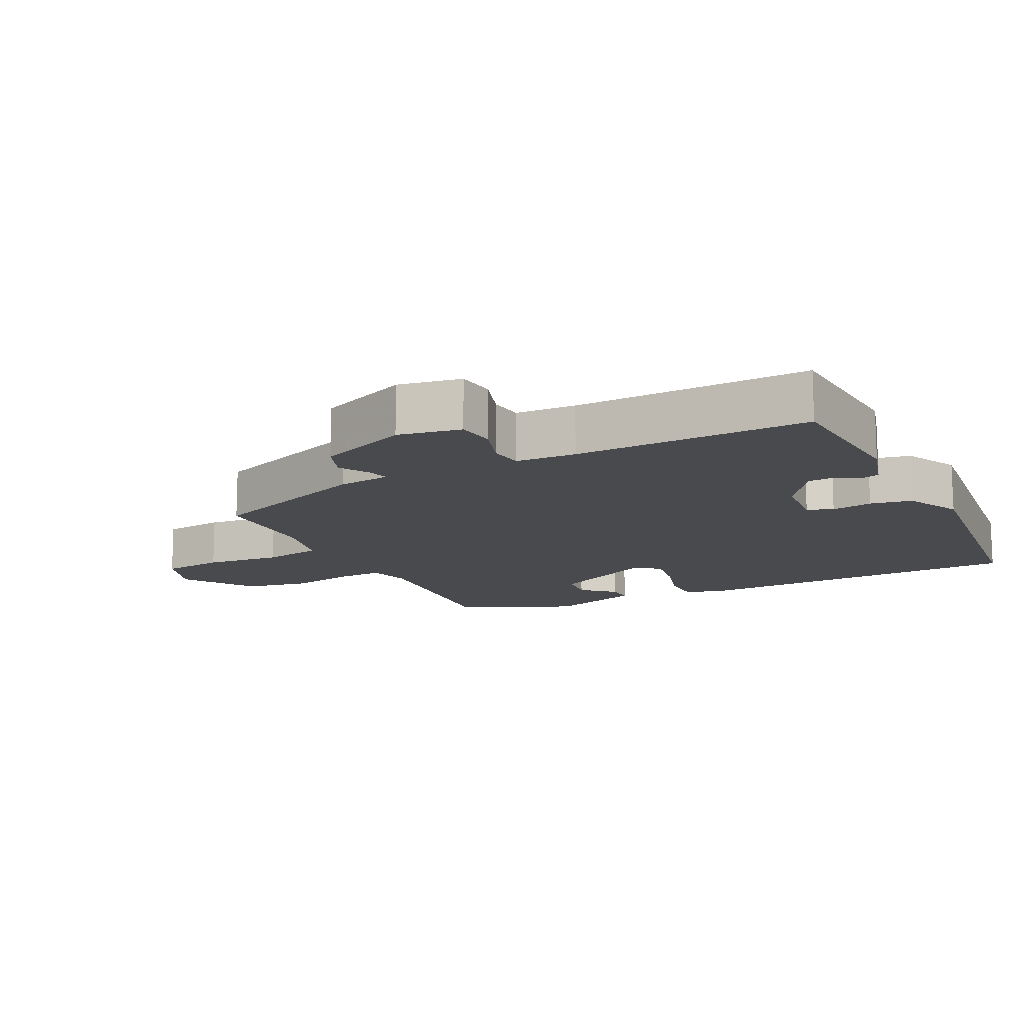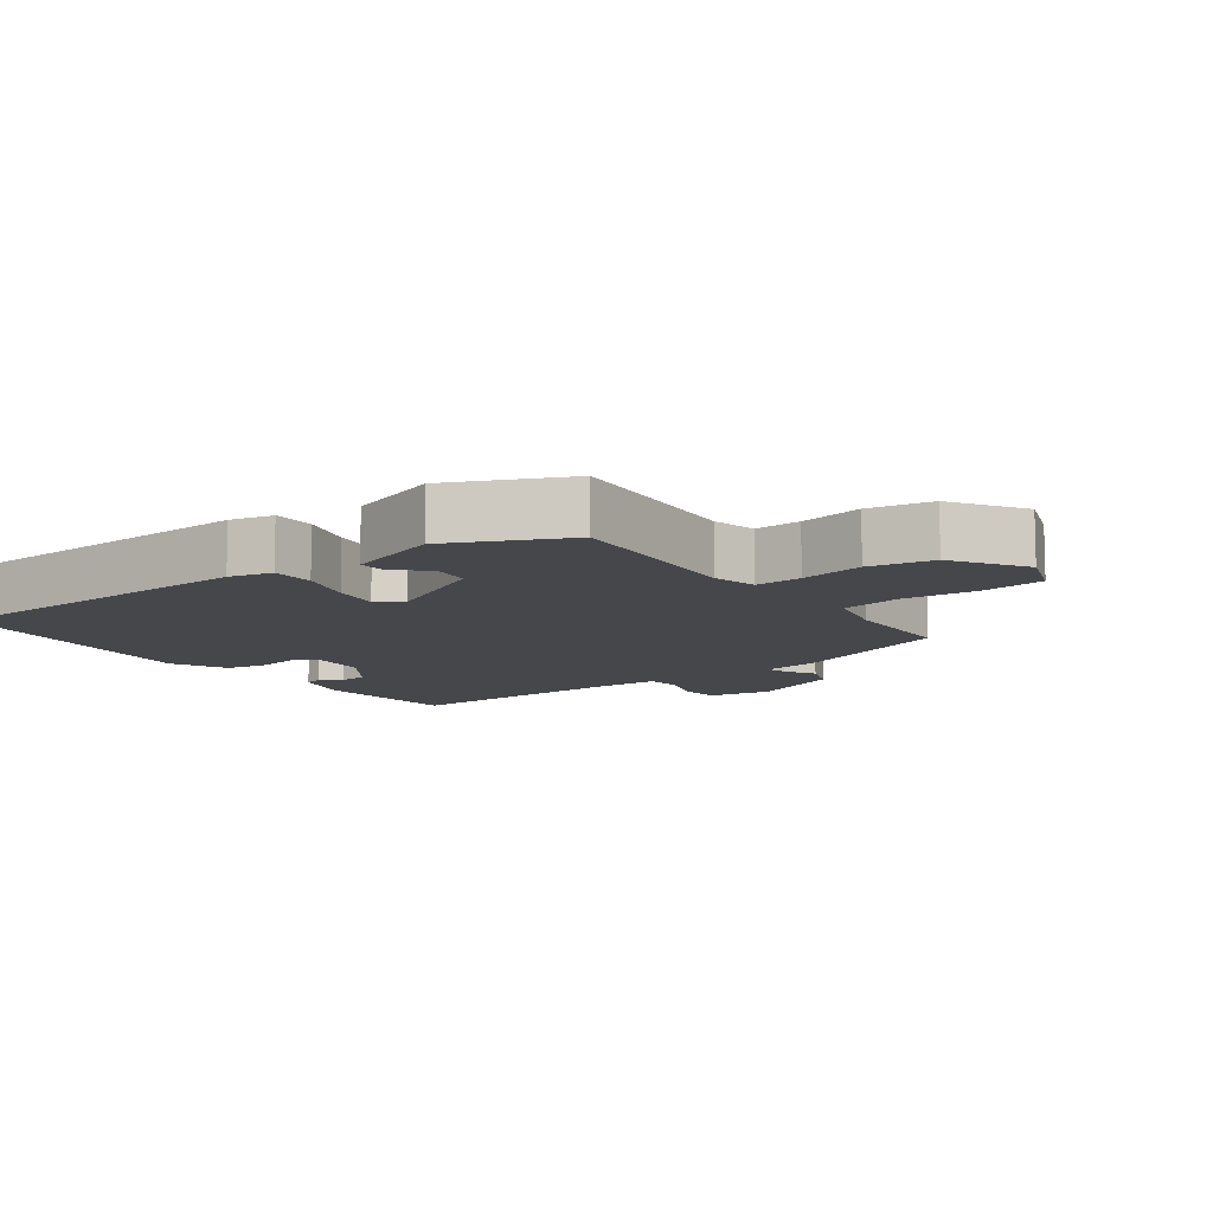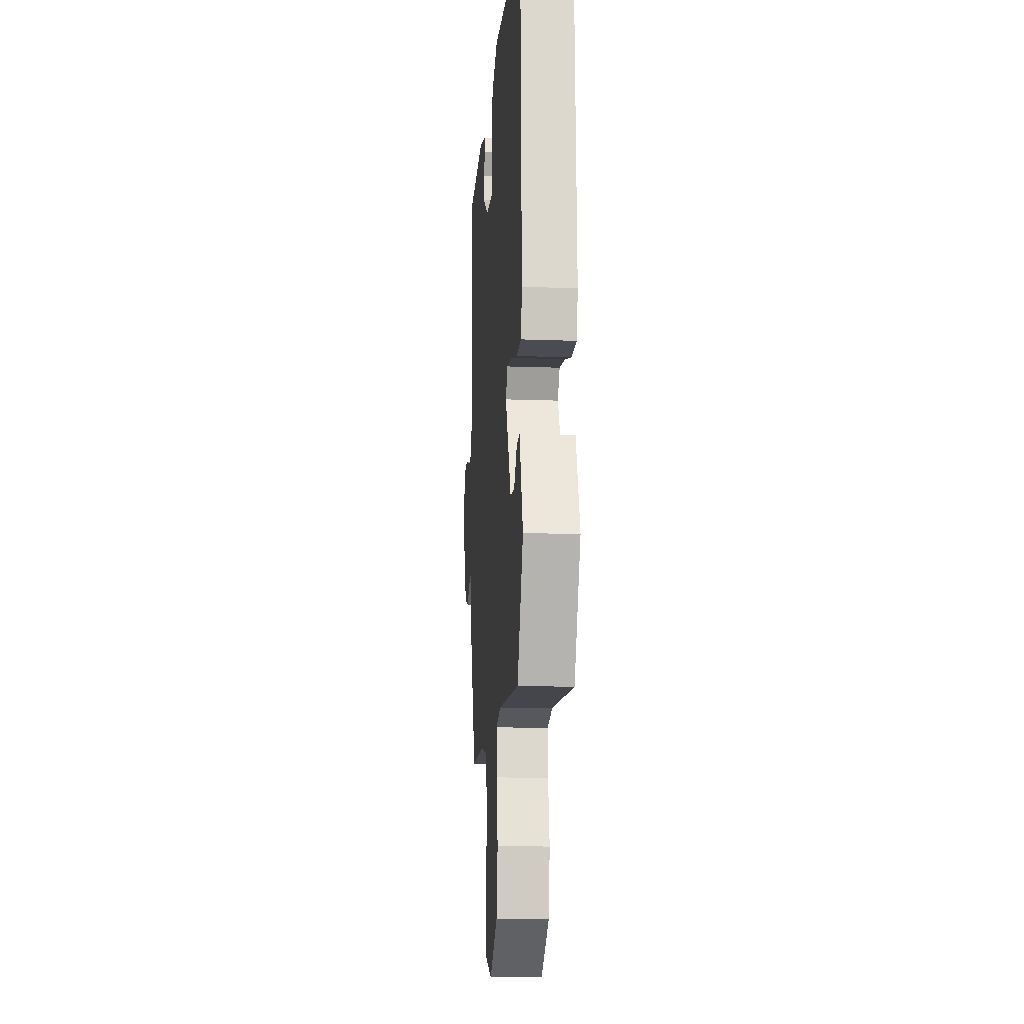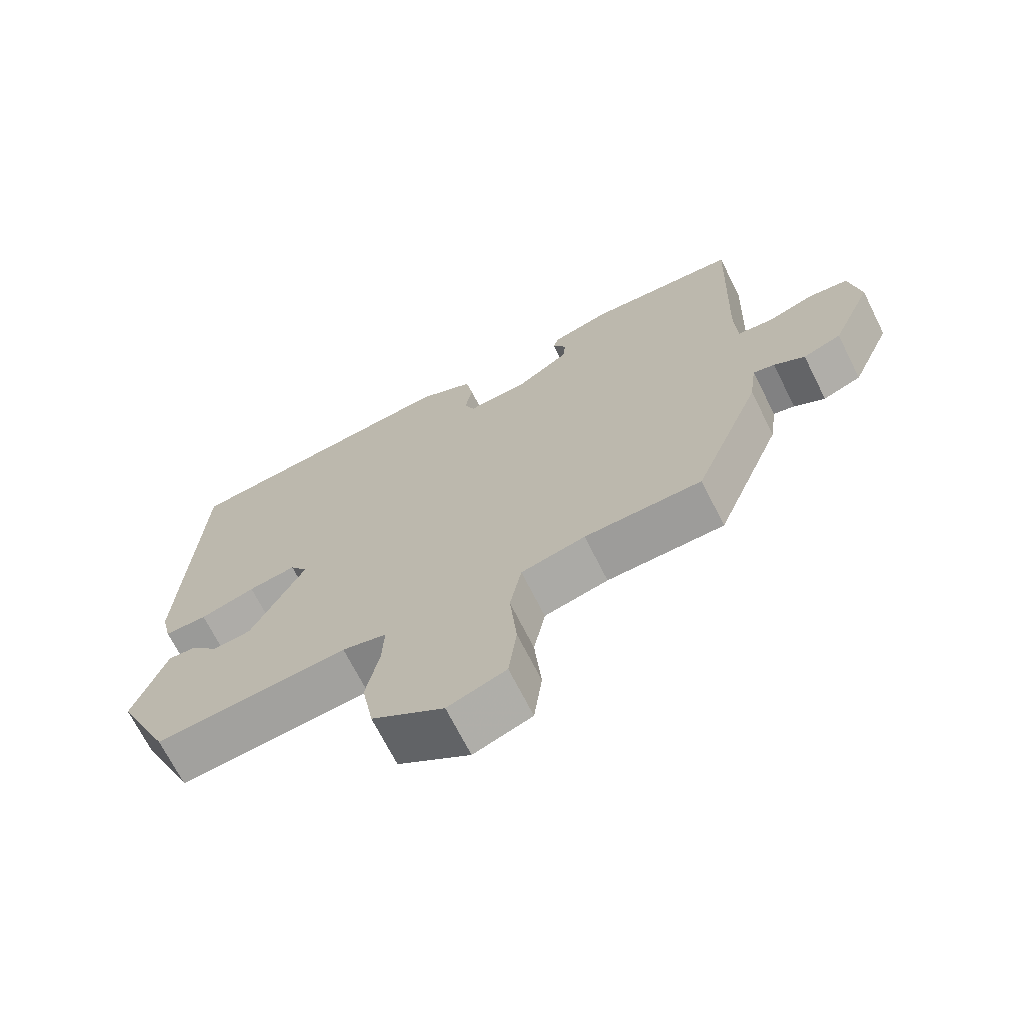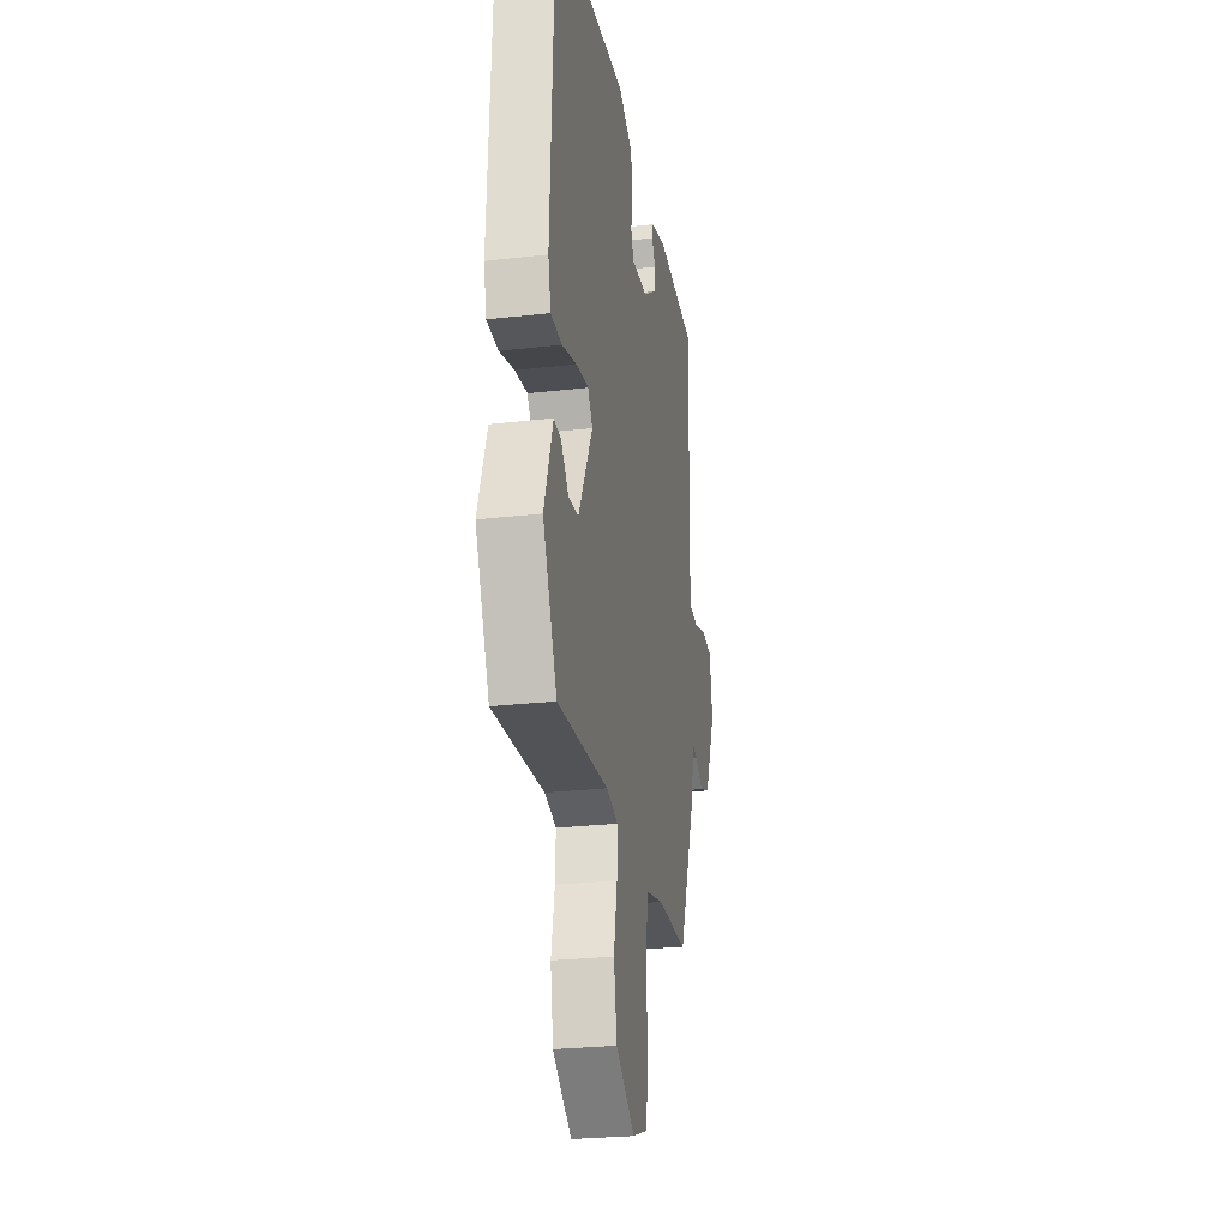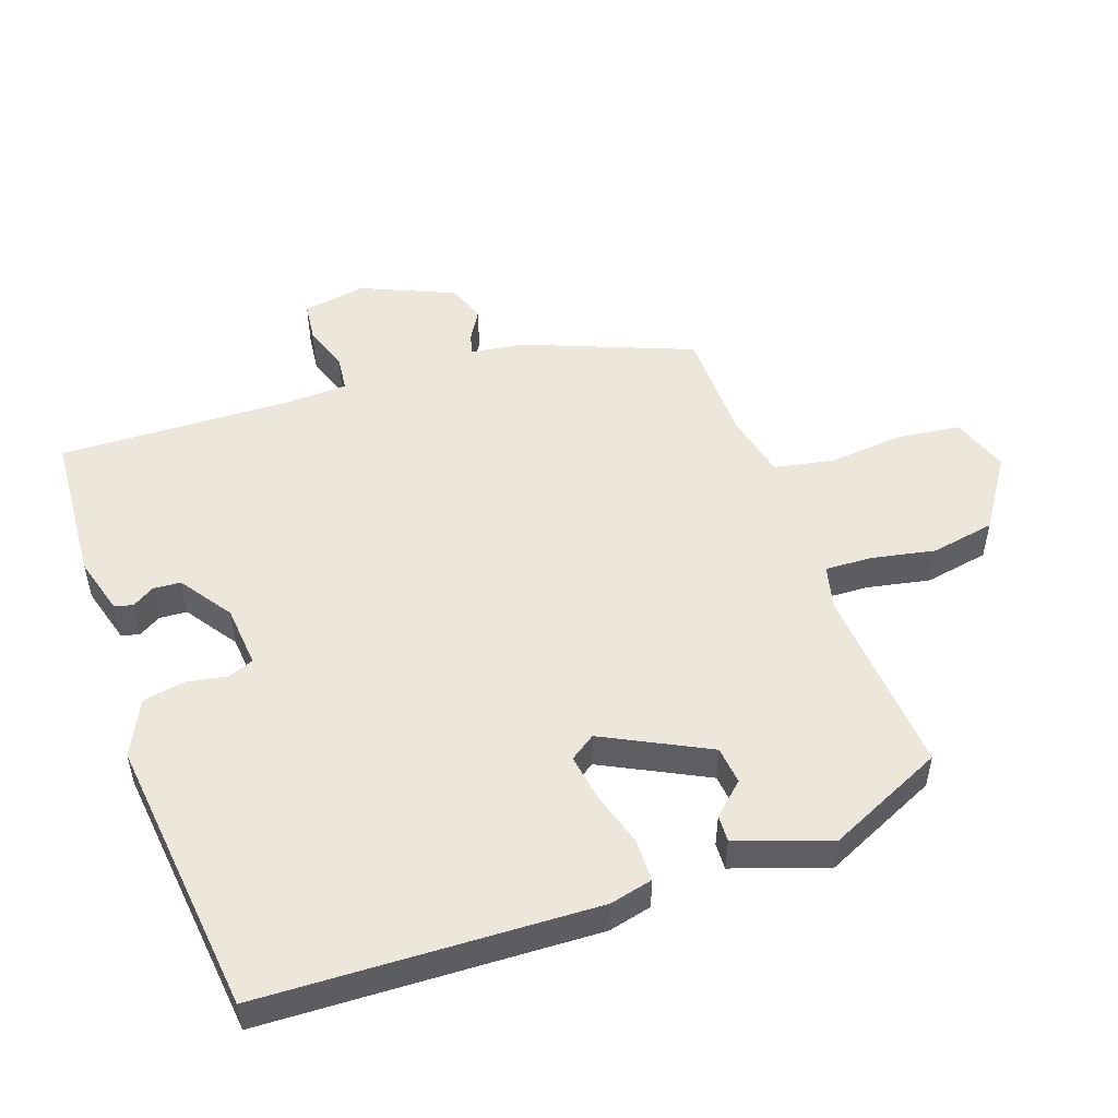
<metadata>
{"format":"obj","ext":"obj","renderer":"f3d","projection":"perspective","resolution":1024,"background":"white","views":[{"elev":-13.4,"azim":-63.7,"up":"+Y"},{"elev":-10.2,"azim":125.9,"up":"+Y"},{"elev":-14.5,"azim":85.4,"up":"+Z"},{"elev":-69.7,"azim":-153.3,"up":"+Z"},{"elev":-26.3,"azim":100.2,"up":"+Z"},{"elev":51.5,"azim":70.5,"up":"+Y"}]}
</metadata>
<code>
v -0.397 0.07 -0.473
v -0.496 0.07 -0.224
v -0.507 0.07 -0.145
v -0.538 0.07 -0.153
v -0.583 0.07 -0.18
v -0.639 0.07 -0.159
v -0.699 0.07 -0.022
v -0.683 0.07 0.072
v -0.625 0.07 0.079
v -0.555 0.07 0.056
v -0.504 0.07 0.062
v -0.501 0.07 0.152
v -0.514 0.07 0.501
v -0.29 0.07 0.517
v -0.204 0.07 0.493
v -0.197 0.07 0.466
v -0.217 0.07 0.433
v -0.214 0.07 0.392
v -0.137 0.07 0.339
v -0.045 0.07 0.331
v -0.03 0.07 0.369
v -0.041 0.07 0.43
v -0.03 0.07 0.492
v 0.052 0.07 0.533
v 0.468 0.07 0.488
v 0.489 0.07 -0.007
v 0.474 0.07 -0.071
v 0.411 0.07 -0.072
v 0.33 0.07 -0.048
v 0.26 0.07 -0.037
v 0.234 0.07 -0.075
v 0.313 0.07 -0.23
v 0.369 0.07 -0.236
v 0.412 0.07 -0.189
v 0.452 0.07 -0.187
v 0.5 0.07 -0.326
v 0.421 0.07 -0.499
v 0.138 0.07 -0.477
v 0.073 0.07 -0.493
v 0.076 0.07 -0.562
v 0.095 0.07 -0.657
v 0.078 0.07 -0.752
v -0.027 0.07 -0.822
v -0.112 0.07 -0.792
v -0.124 0.07 -0.699
v -0.114 0.07 -0.586
v -0.131 0.07 -0.498
v -0.225 0.07 -0.476
v -0.397 0 -0.473
v -0.496 0 -0.224
v -0.507 0 -0.145
v -0.538 0 -0.153
v -0.583 0 -0.18
v -0.639 0 -0.159
v -0.699 0 -0.022
v -0.683 0 0.072
v -0.625 0 0.079
v -0.555 0 0.056
v -0.504 0 0.062
v -0.501 0 0.152
v -0.514 0 0.501
v -0.29 0 0.517
v -0.204 0 0.493
v -0.197 0 0.466
v -0.217 0 0.433
v -0.214 0 0.392
v -0.137 0 0.339
v -0.045 0 0.331
v -0.03 0 0.369
v -0.041 0 0.43
v -0.03 0 0.492
v 0.052 0 0.533
v 0.468 0 0.488
v 0.489 0 -0.007
v 0.474 0 -0.071
v 0.411 0 -0.072
v 0.33 0 -0.048
v 0.26 0 -0.037
v 0.234 0 -0.075
v 0.313 0 -0.23
v 0.369 0 -0.236
v 0.412 0 -0.189
v 0.452 0 -0.187
v 0.5 0 -0.326
v 0.421 0 -0.499
v 0.138 0 -0.477
v 0.073 0 -0.493
v 0.076 0 -0.562
v 0.095 0 -0.657
v 0.078 0 -0.752
v -0.027 0 -0.822
v -0.112 0 -0.792
v -0.124 0 -0.699
v -0.114 0 -0.586
v -0.131 0 -0.498
v -0.225 0 -0.476
f 43 44 45 46
f 43 46 47
f 40 41 42 43
f 39 40 43 47
f 38 39 47 48
f 36 37 38
f 33 34 35 36
f 32 33 36 38
f 31 32 38 48
f 26 27 28 29
f 26 29 30
f 25 26 30
f 21 22 23 24
f 20 21 24 25
f 14 15 16 17
f 12 13 14 17
f 11 12 17 18
f 7 8 9 10
f 7 10 11
f 4 5 6 7
f 3 4 7 11
f 20 25 30 31
f 19 20 31 48
f 11 18 19 48
f 3 11 48
f 1 2 3 48
f 94 93 92 91
f 95 94 91
f 91 90 89 88
f 95 91 88 87
f 96 95 87 86
f 86 85 84
f 84 83 82 81
f 86 84 81 80
f 96 86 80 79
f 77 76 75 74
f 78 77 74
f 78 74 73
f 72 71 70 69
f 73 72 69 68
f 65 64 63 62
f 65 62 61 60
f 66 65 60 59
f 58 57 56 55
f 59 58 55
f 55 54 53 52
f 59 55 52 51
f 79 78 73 68
f 96 79 68 67
f 96 67 66 59
f 96 59 51
f 96 51 50 49
f 1 49 50 2
f 2 50 51 3
f 3 51 52 4
f 4 52 53 5
f 5 53 54 6
f 6 54 55 7
f 7 55 56 8
f 8 56 57 9
f 9 57 58 10
f 10 58 59 11
f 11 59 60 12
f 12 60 61 13
f 13 61 62 14
f 14 62 63 15
f 15 63 64 16
f 16 64 65 17
f 17 65 66 18
f 18 66 67 19
f 19 67 68 20
f 20 68 69 21
f 21 69 70 22
f 22 70 71 23
f 23 71 72 24
f 24 72 73 25
f 25 73 74 26
f 26 74 75 27
f 27 75 76 28
f 28 76 77 29
f 29 77 78 30
f 30 78 79 31
f 31 79 80 32
f 32 80 81 33
f 33 81 82 34
f 34 82 83 35
f 35 83 84 36
f 36 84 85 37
f 37 85 86 38
f 38 86 87 39
f 39 87 88 40
f 40 88 89 41
f 41 89 90 42
f 42 90 91 43
f 43 91 92 44
f 44 92 93 45
f 45 93 94 46
f 46 94 95 47
f 47 95 96 48
f 48 96 49 1

</code>
